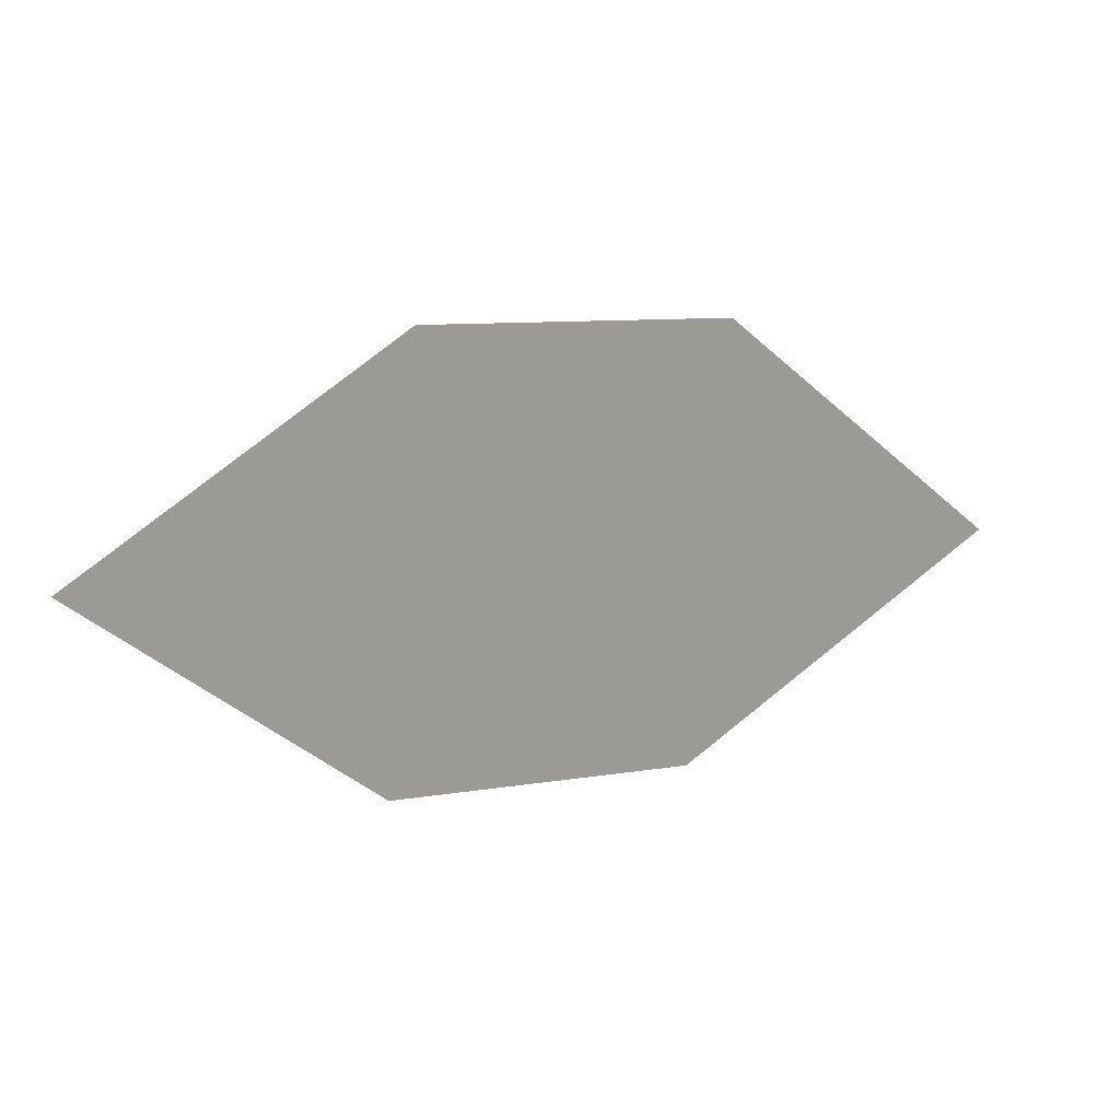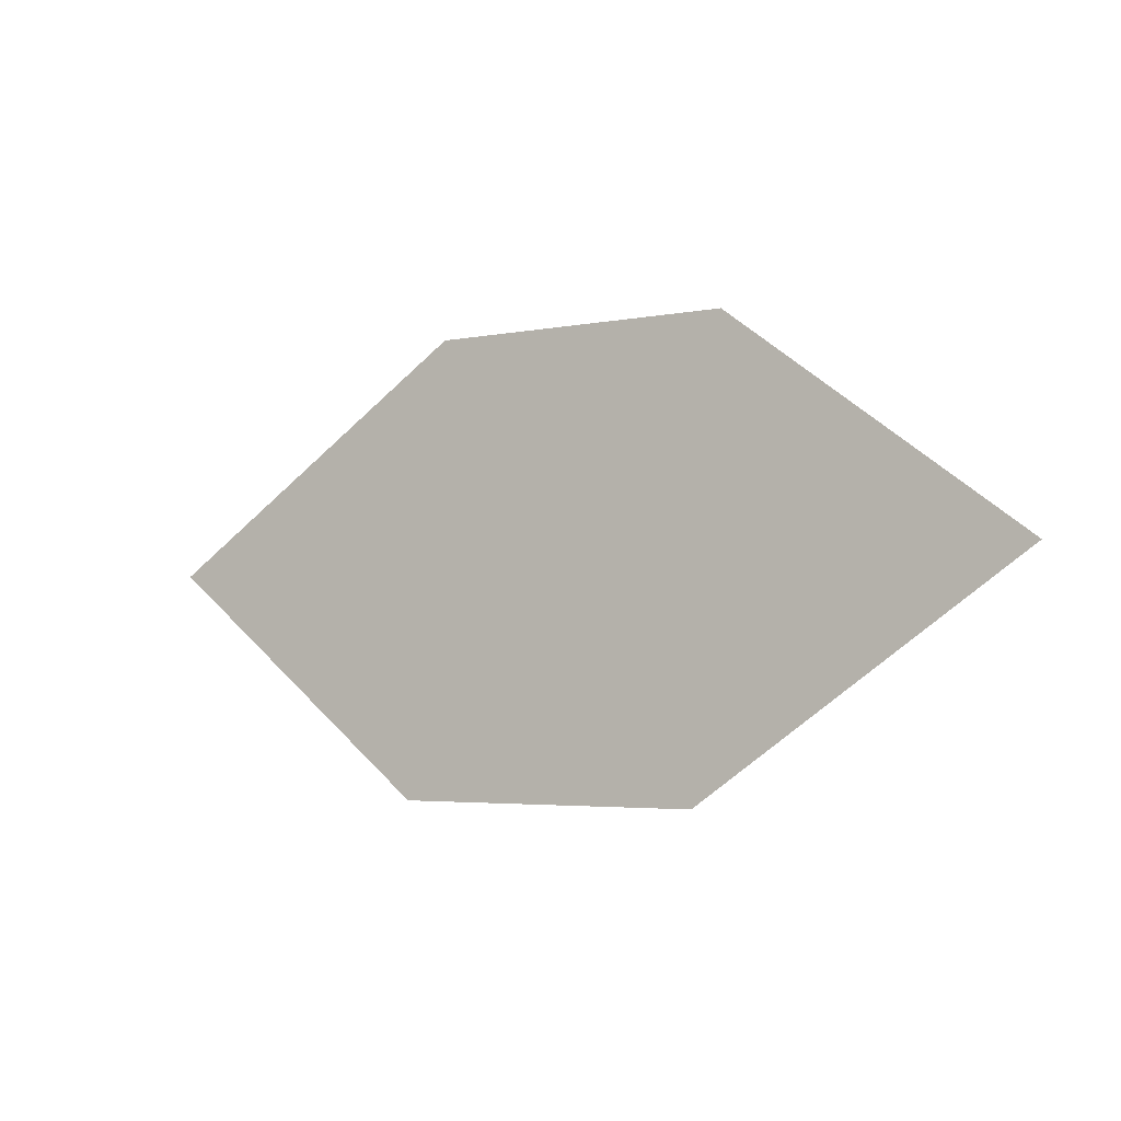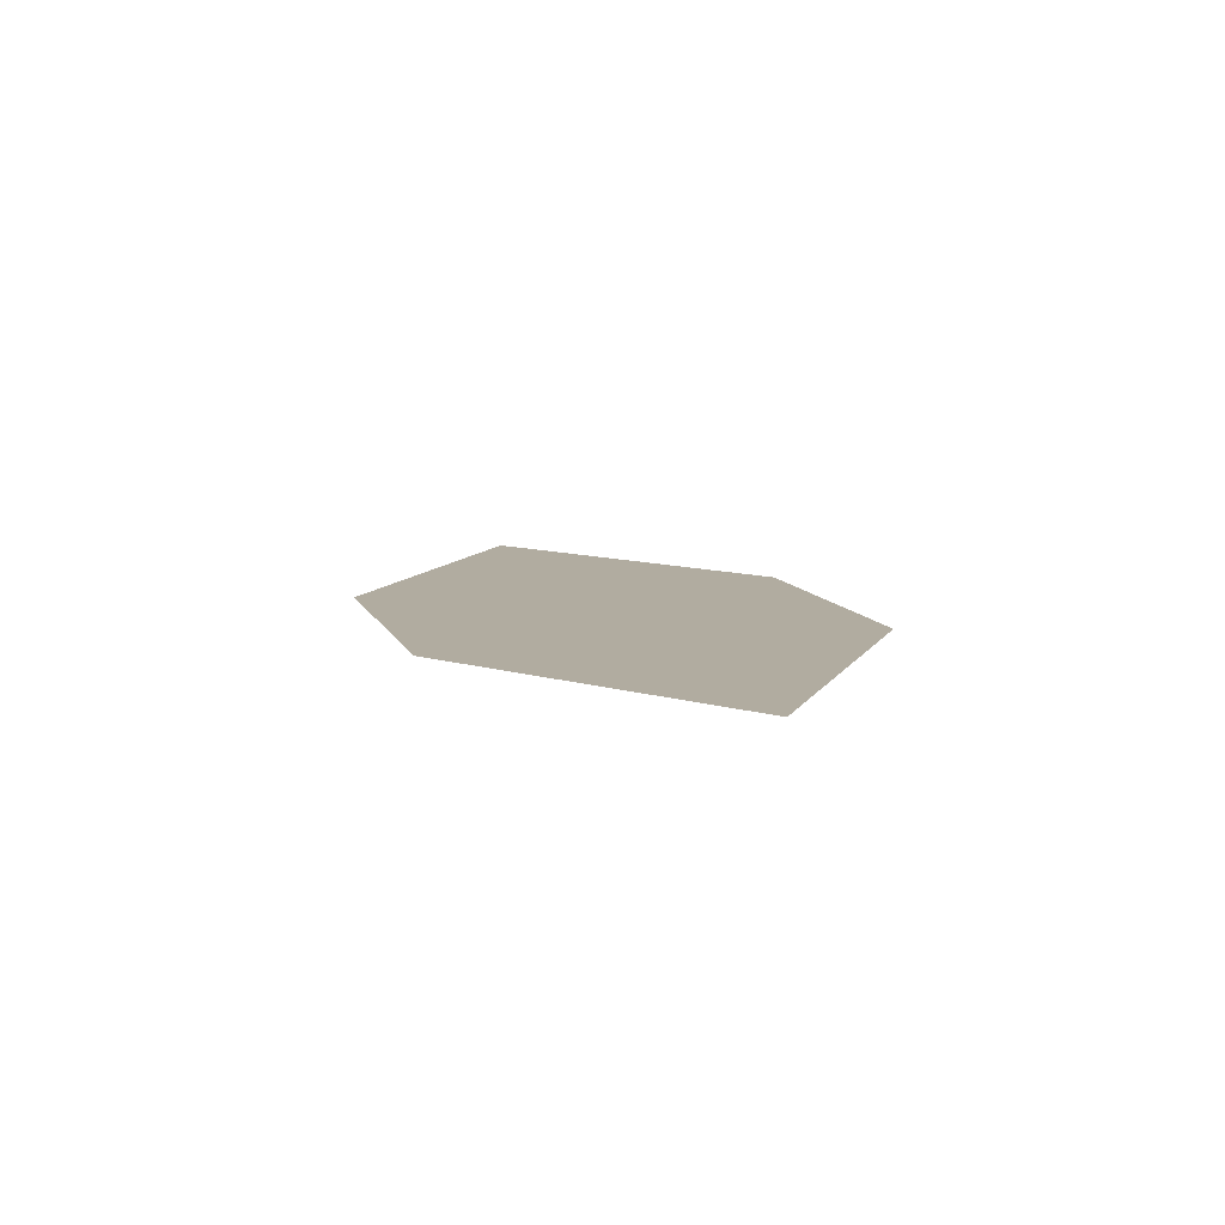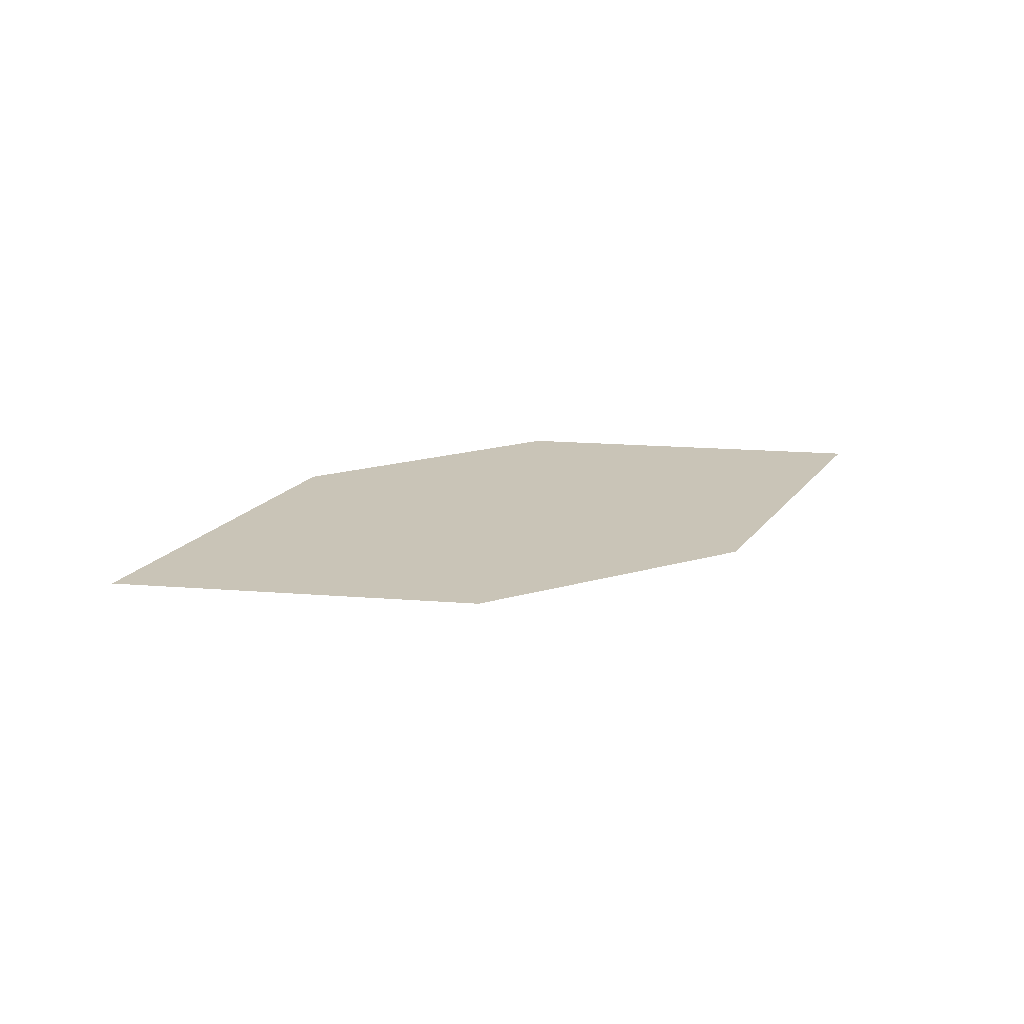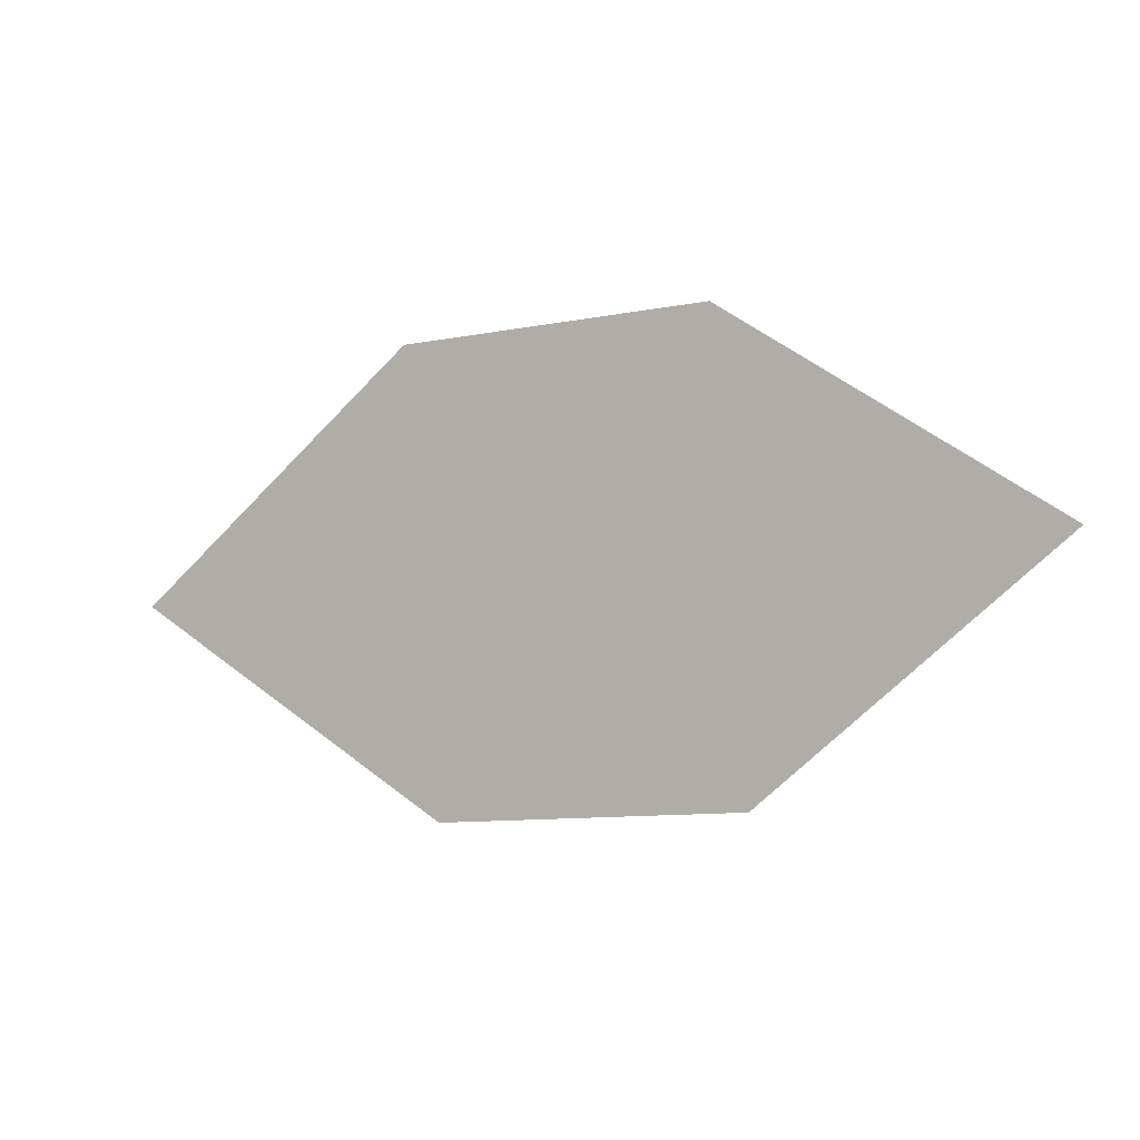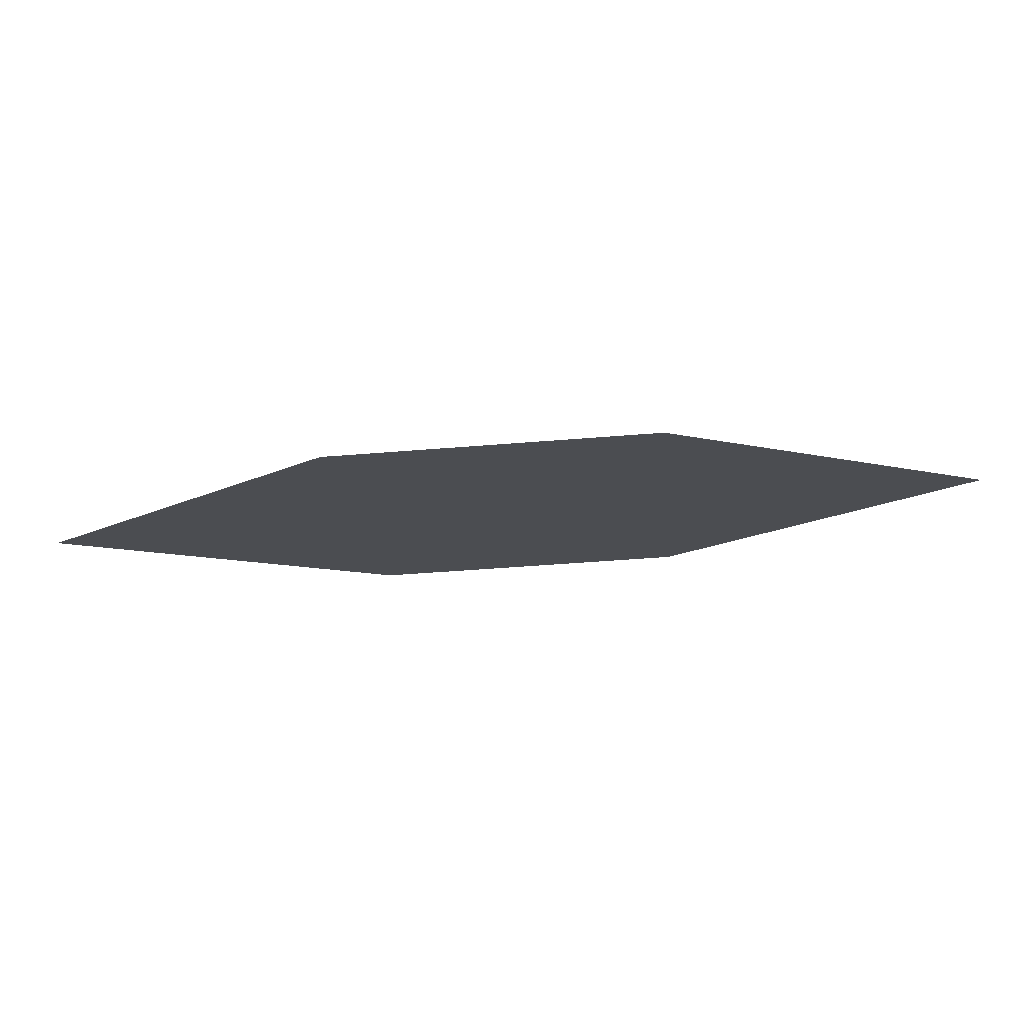
<metadata>
{"format":"obj","ext":"obj","renderer":"f3d","projection":"perspective","resolution":1024,"background":"white","views":[{"elev":20.4,"azim":155.4,"up":"+Y"},{"elev":-12.2,"azim":-145.8,"up":"+Y"},{"elev":10.1,"azim":-101.5,"up":"+Z"},{"elev":19.9,"azim":-22.9,"up":"+Z"},{"elev":0.6,"azim":26.4,"up":"+Y"},{"elev":74.1,"azim":-2.7,"up":"+Y"}]}
</metadata>
<code>
o leaves.256
v 0.2375 0.1487 1.554
v 0.2842 0.1206 1.554
v 0.3696 0.1598 1.554
v 0.2788 0.1841 1.554
v 0.3229 0.1878 1.554
v 0.3282 0.1243 1.554
f 1 2 6 3
f 1 3 5 4

</code>
